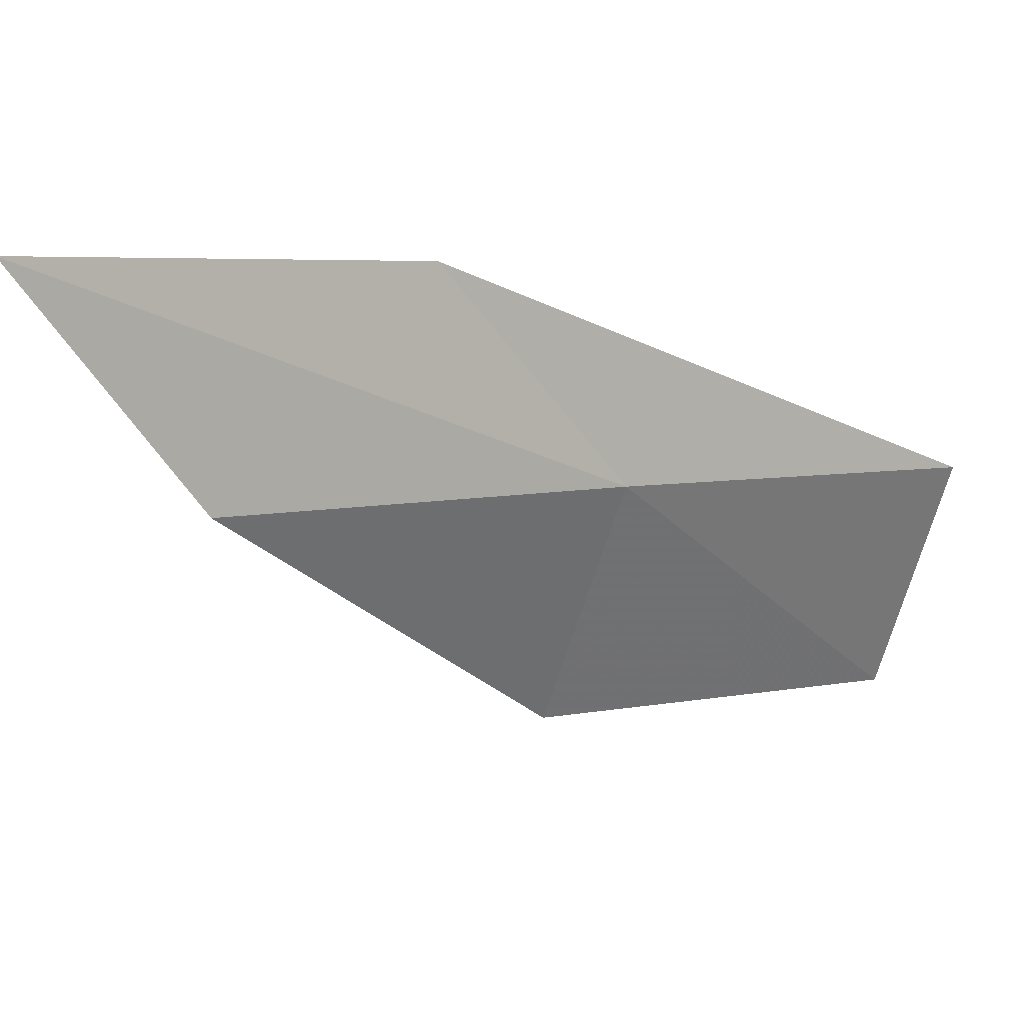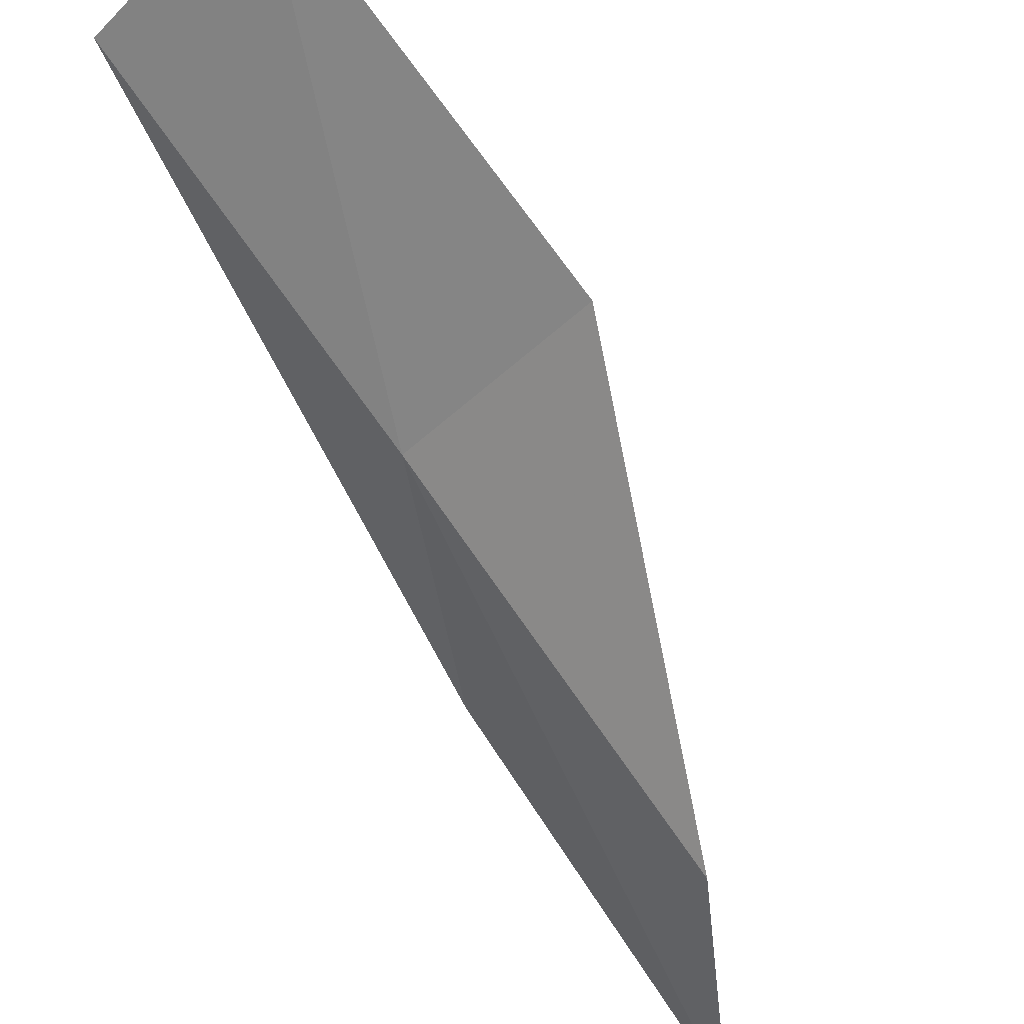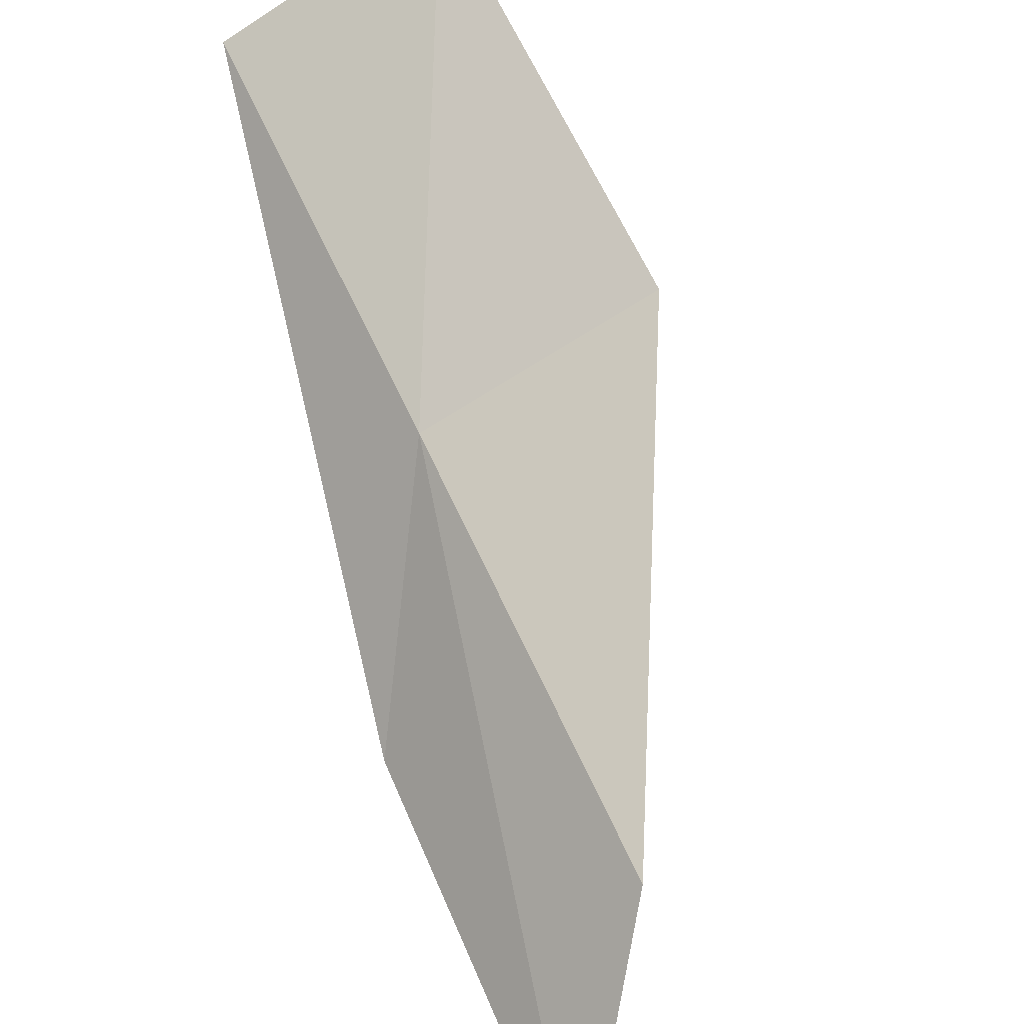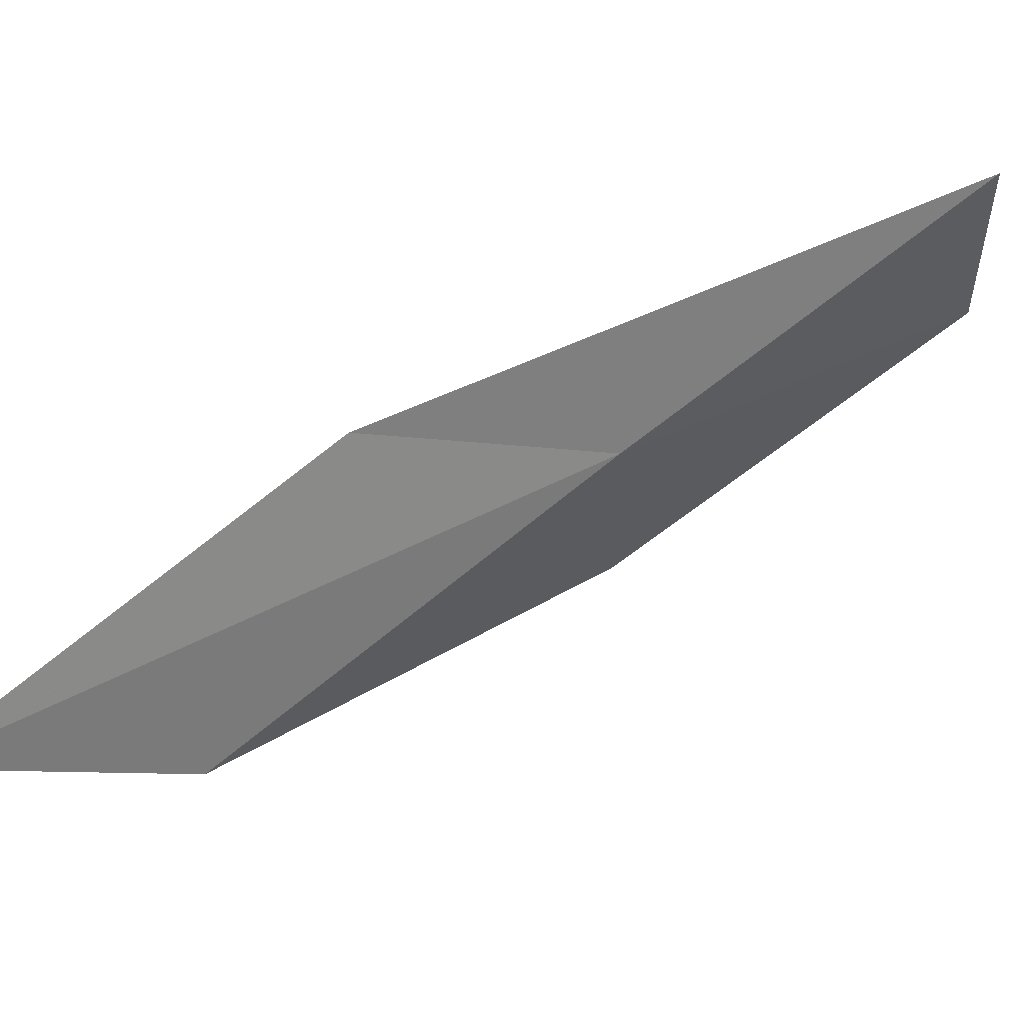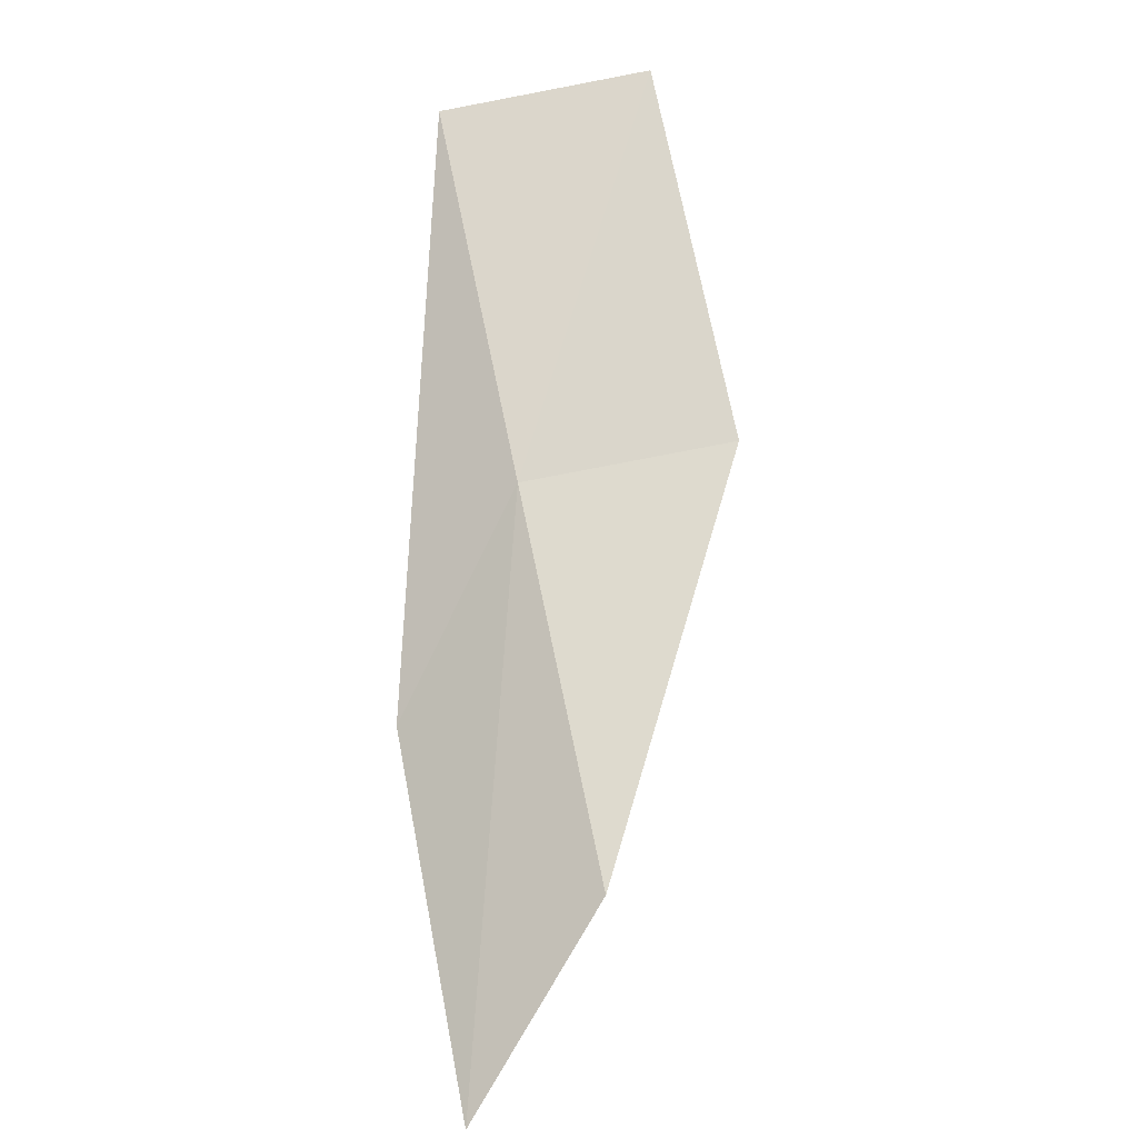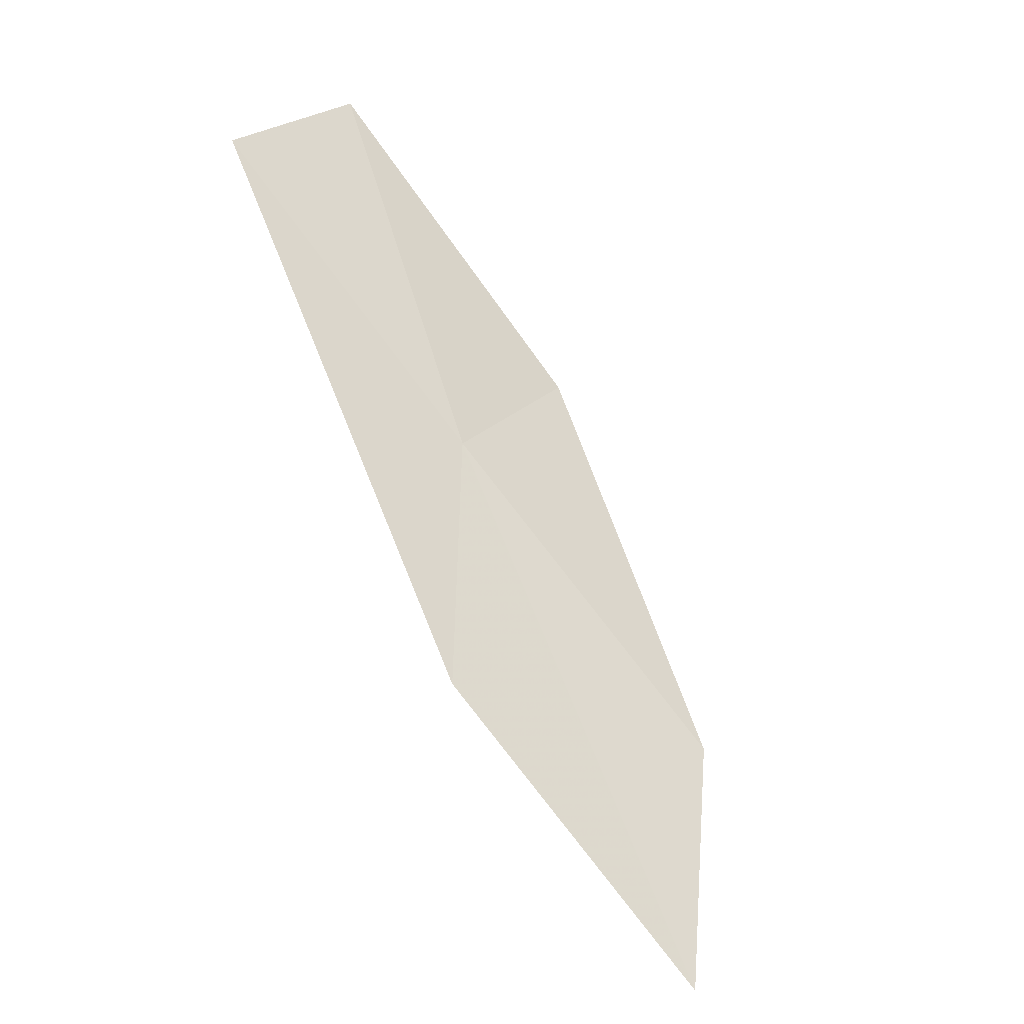
<metadata>
{"format":"obj","ext":"obj","renderer":"f3d","projection":"perspective","resolution":1024,"background":"white","views":[{"elev":-67.3,"azim":-115.1,"up":"+Y"},{"elev":-39.0,"azim":40.7,"up":"+Y"},{"elev":-70.6,"azim":23.5,"up":"+Y"},{"elev":-27.4,"azim":-97.7,"up":"+Y"},{"elev":22.0,"azim":-7.1,"up":"+Z"},{"elev":12.3,"azim":-58.7,"up":"+Z"}]}
</metadata>
<code>
v 32.83 18.07 20.16
v 32.52 19.62 22.04
v 32.07 17.66 18.83
v 33.14 16.48 18.31
v 32.32 16.11 17.11
v 33.83 19.63 22.26
v 34.15 18.13 20.34
f 1 3 2
f 1 4 5
f 1 5 3
f 1 2 6
f 1 6 7
f 1 7 4

</code>
